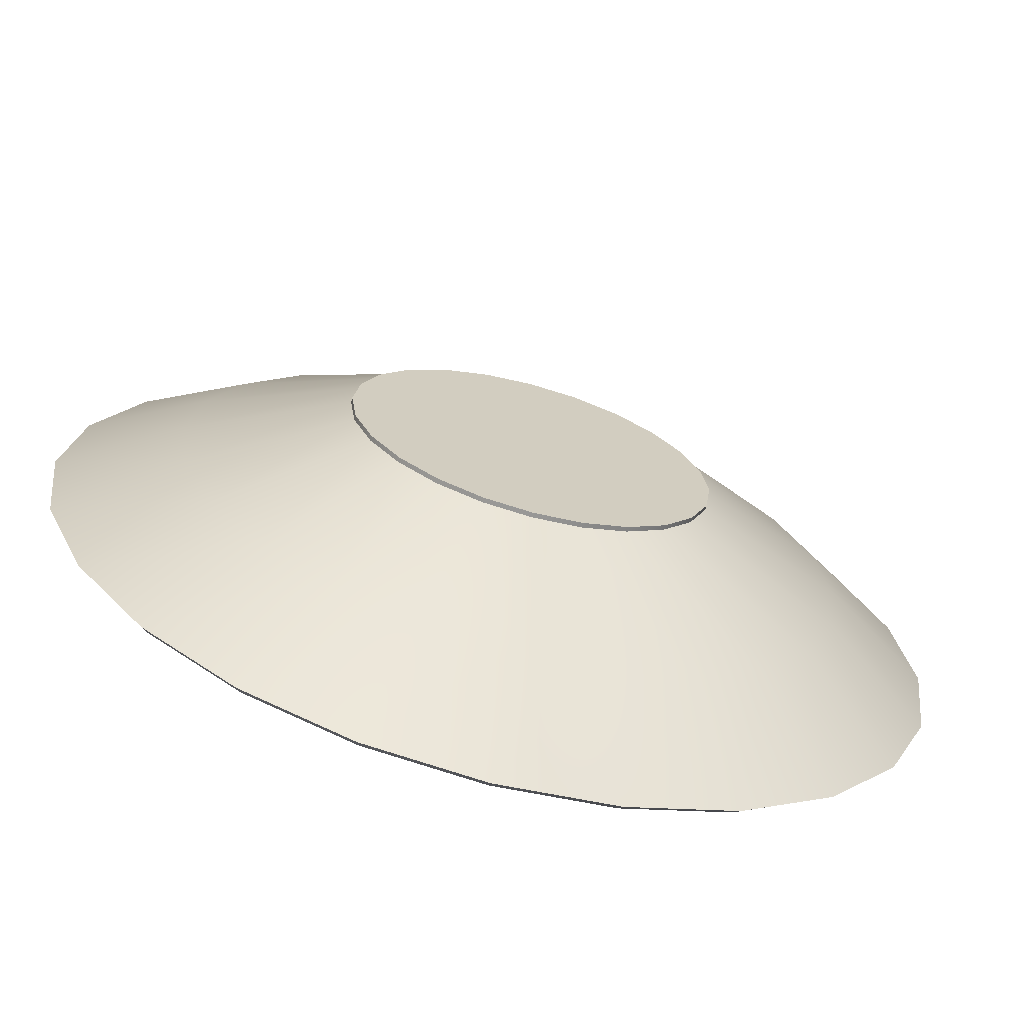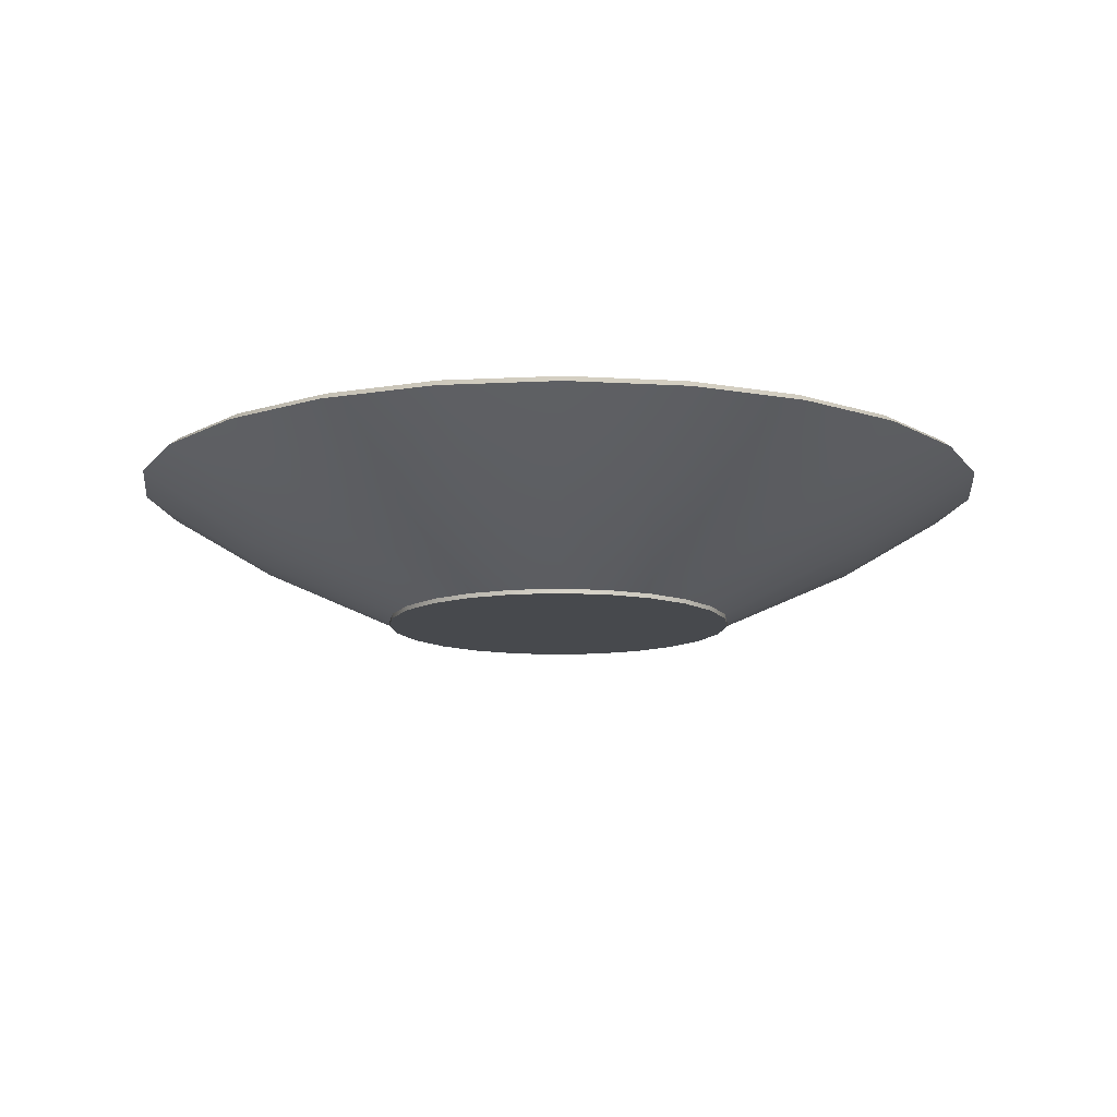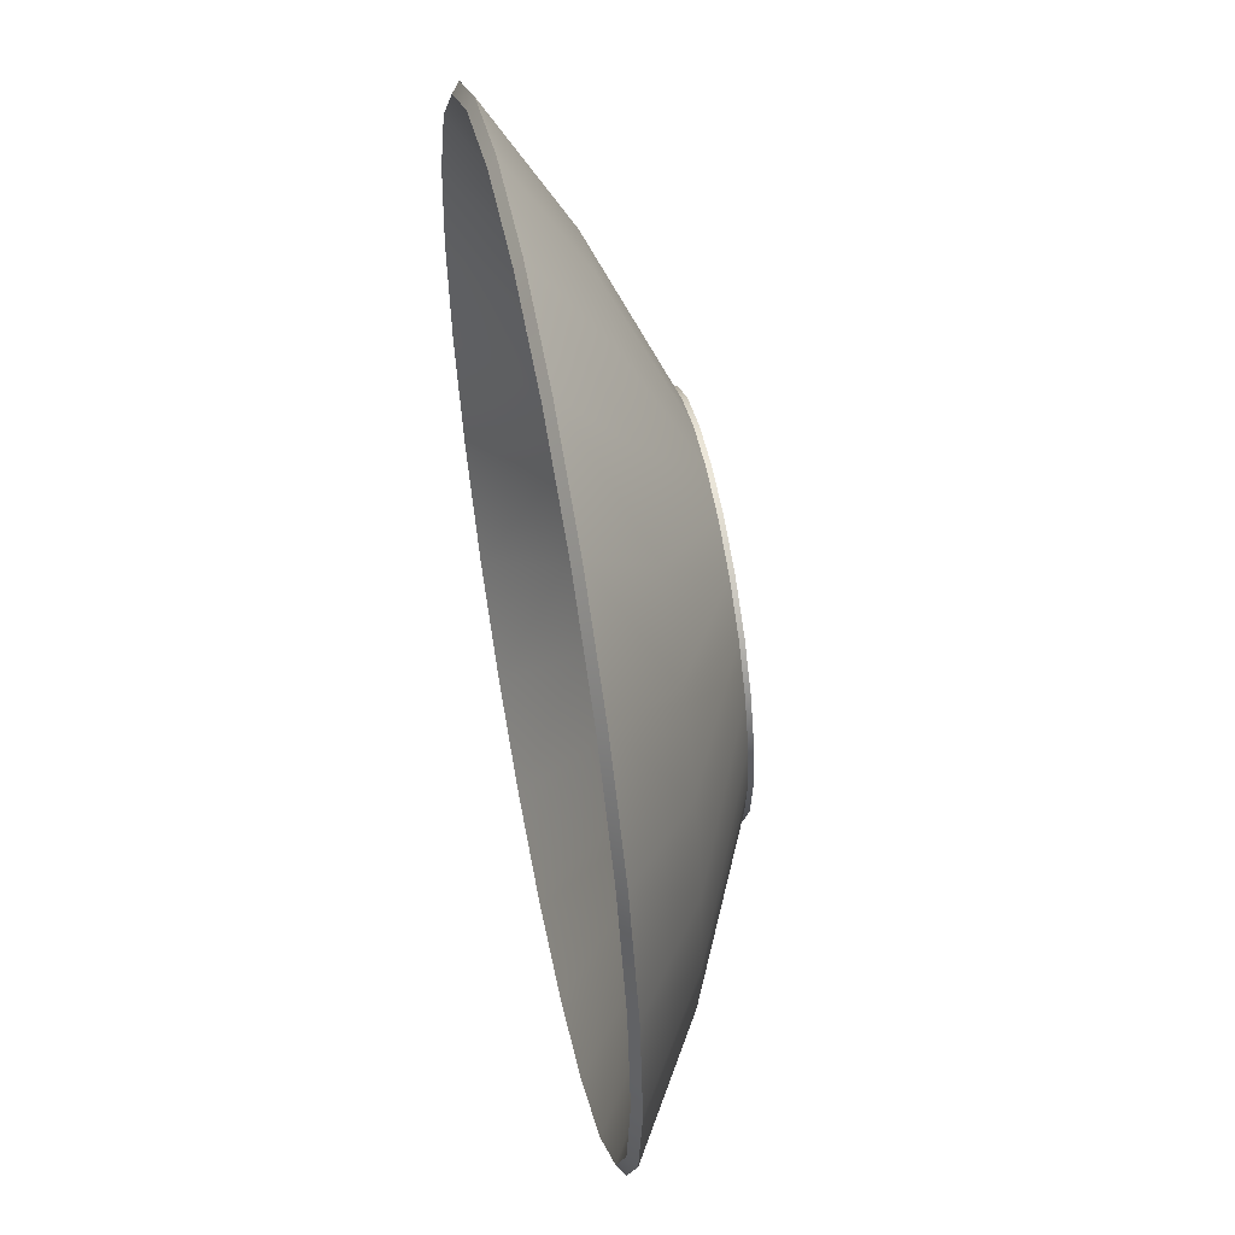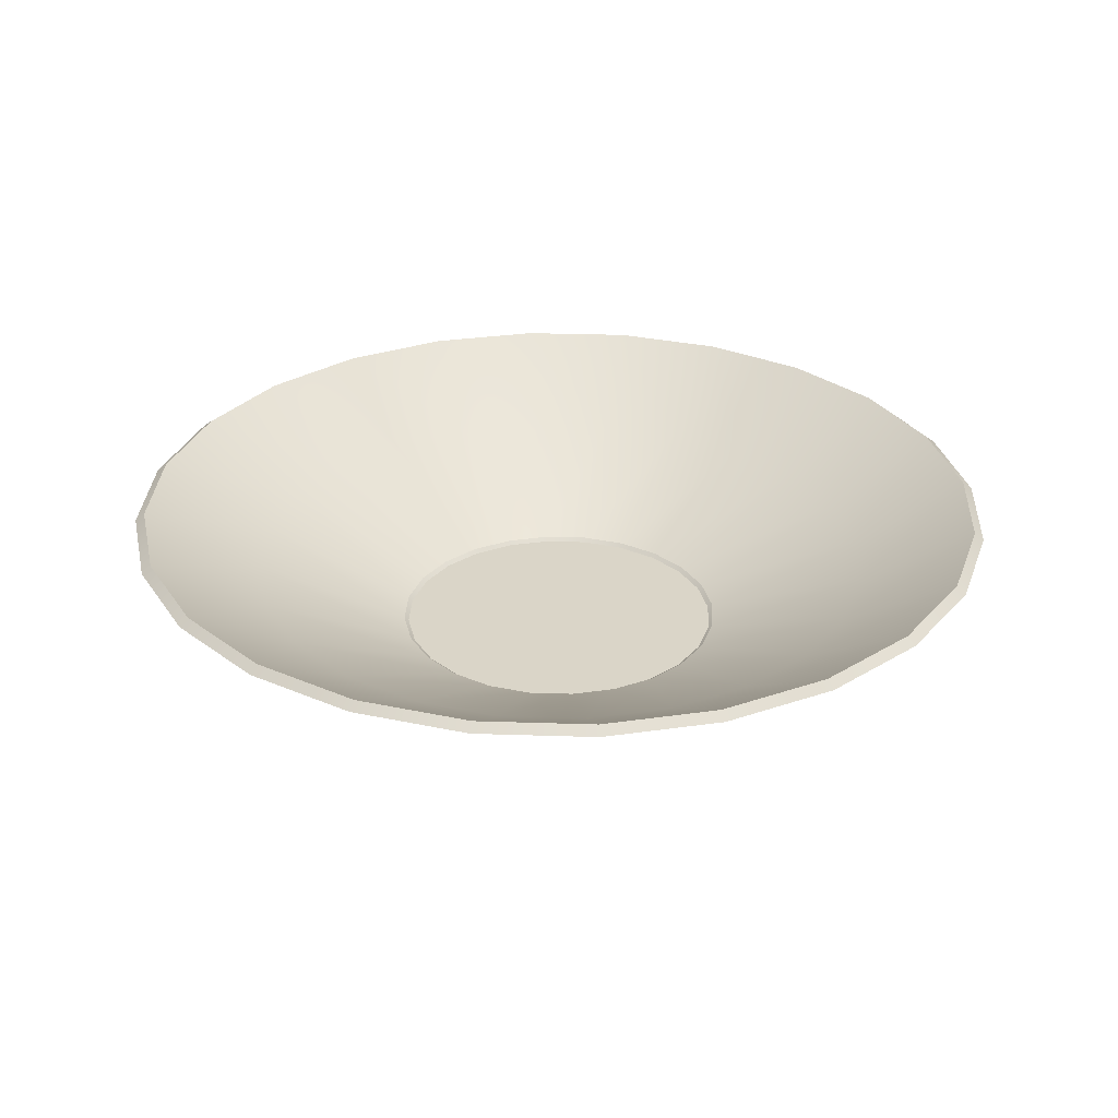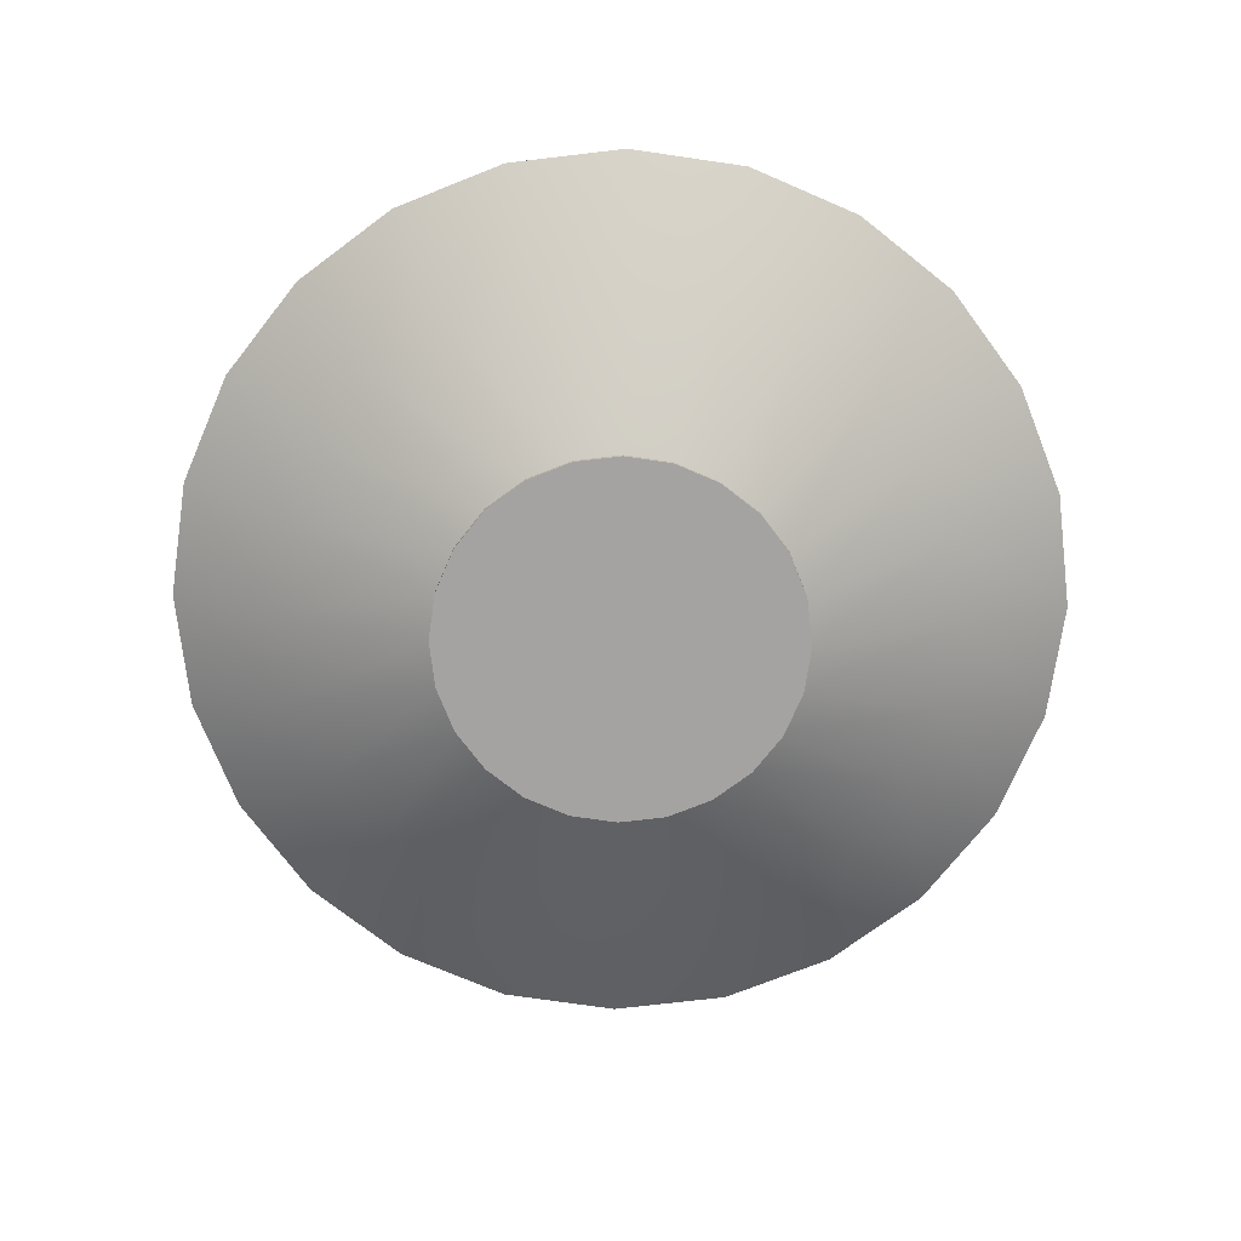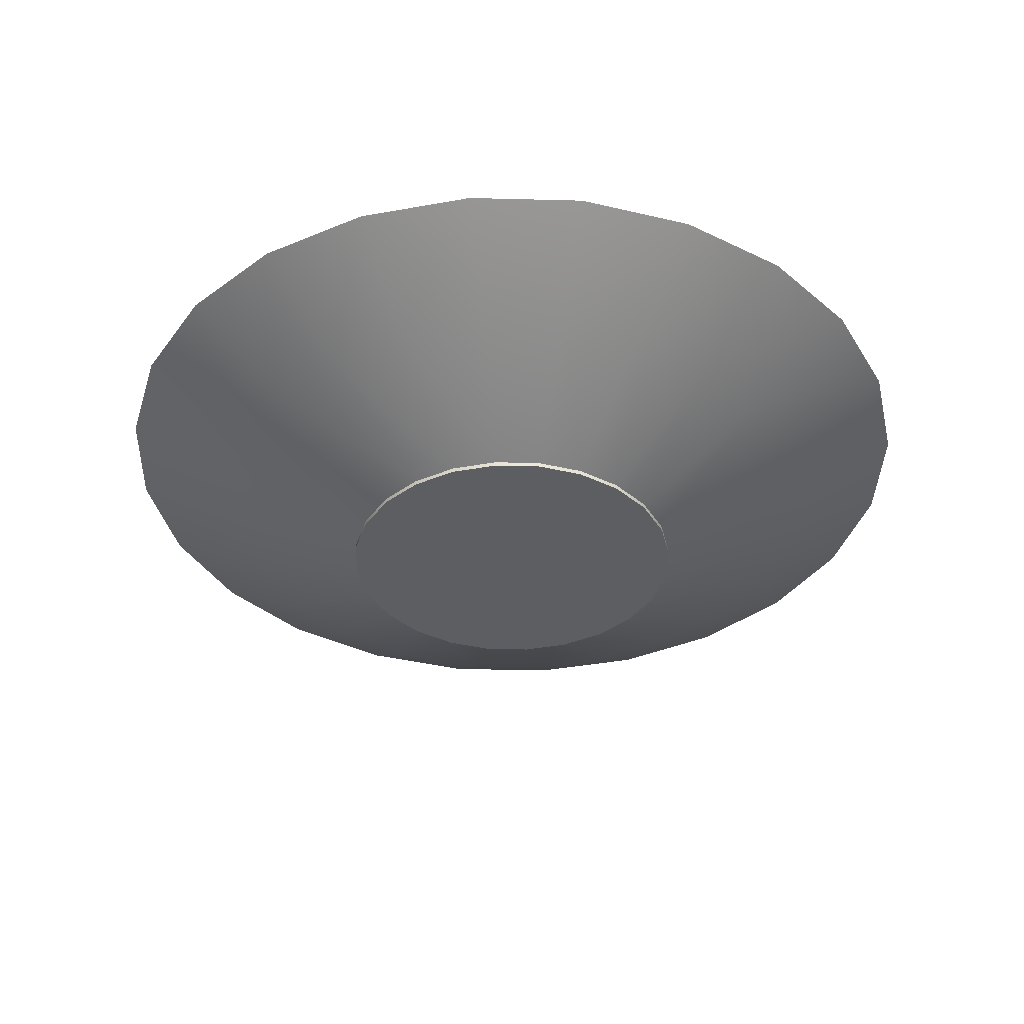
<metadata>
{"format":"obj","ext":"obj","renderer":"f3d","projection":"perspective","resolution":1024,"background":"white","views":[{"elev":-68.2,"azim":-15.3,"up":"+Z"},{"elev":-12.1,"azim":-90.6,"up":"+Y"},{"elev":54.2,"azim":-100.9,"up":"+Z"},{"elev":29.3,"azim":-139.7,"up":"+Y"},{"elev":-73.1,"azim":-135.8,"up":"+Y"},{"elev":-37.4,"azim":-54.4,"up":"+Y"}]}
</metadata>
<code>
o plate001_Untitled.109
v 0.04676 0.002691 0.00084
v 0.0452 0.002691 -0.01101
v 0.04063 0.002691 -0.02205
v 0.03335 0.002691 -0.03153
v 0.02387 0.002691 -0.0388
v 0.01283 0.002691 -0.04338
v 0.000982 0.002691 -0.04494
v -0.01087 0.002691 -0.04338
v -0.02191 0.002691 -0.0388
v -0.03139 0.002691 -0.03153
v -0.03866 0.002691 -0.02205
v -0.04324 0.002691 -0.01101
v -0.0448 0.002691 0.00084
v -0.04324 0.002691 0.01269
v -0.03866 0.002691 0.02373
v -0.03139 0.002691 0.03321
v -0.02191 0.002691 0.04049
v -0.01087 0.002691 0.04506
v 0.000982 0.002691 0.04662
v 0.01283 0.002691 0.04506
v 0.02387 0.002691 0.04049
v 0.03335 0.002691 0.03321
v 0.04063 0.002691 0.02373
v 0.0452 0.002691 0.01269
v 0.1196 0.04046 0.00084
v 0.1155 0.04046 -0.02985
v 0.1037 0.04046 -0.05846
v 0.08484 0.04046 -0.08302
v 0.06028 0.04046 -0.1019
v 0.03168 0.04046 -0.1137
v 0.000982 0.04046 -0.1177
v -0.02971 0.04046 -0.1137
v -0.05831 0.04046 -0.1019
v -0.08287 0.04046 -0.08302
v -0.1017 0.04046 -0.05846
v -0.1136 0.04046 -0.02985
v -0.1176 0.04046 0.00084
v -0.1136 0.04046 0.03153
v -0.1017 0.04046 0.06014
v -0.08287 0.04046 0.0847
v -0.05831 0.04046 0.1035
v -0.02971 0.04046 0.1154
v 0.000982 0.04046 0.1194
v 0.03168 0.04046 0.1154
v 0.06028 0.04046 0.1035
v 0.08484 0.04046 0.0847
v 0.1037 0.04046 0.06014
v 0.1155 0.04046 0.03153
v 0.08572 0.02203 -0.02187
v 0.08871 0.02203 0.00084
v 0.07696 0.02203 -0.04302
v 0.06302 0.02203 -0.06119
v 0.04485 0.02203 -0.07513
v 0.02369 0.02203 -0.0839
v 0.000982 0.02203 -0.08689
v -0.02172 0.02203 -0.0839
v -0.04288 0.02203 -0.07513
v -0.06105 0.02203 -0.06119
v -0.07499 0.02203 -0.04302
v -0.08376 0.02203 -0.02187
v -0.08675 0.02203 0.00084
v -0.08376 0.02203 0.02355
v -0.07499 0.02203 0.04471
v -0.06105 0.02203 0.06287
v -0.04288 0.02203 0.07682
v -0.02172 0.02203 0.08558
v 0.000982 0.02203 0.08857
v 0.02369 0.02203 0.08558
v 0.04485 0.02203 0.07682
v 0.06302 0.02203 0.06287
v 0.07696 0.02203 0.04471
v 0.08572 0.02203 0.02355
v 0.04405 0.001731 -0.0107
v 0.04557 0.001731 0.00084
v 0.04405 0.001731 0.01238
v 0.0396 0.001731 0.02314
v 0.03251 0.001731 0.03237
v 0.02328 0.001731 0.03946
v 0.01252 0.001731 0.04391
v 0.000982 0.001731 0.04543
v -0.01056 0.001731 0.04391
v -0.02131 0.001731 0.03946
v -0.03055 0.001731 0.03237
v -0.03764 0.001731 0.02314
v -0.04209 0.001731 0.01238
v -0.04361 0.001731 0.00084
v -0.04209 0.001731 -0.0107
v -0.03764 0.001731 -0.02145
v -0.03055 0.001731 -0.03069
v -0.02131 0.001731 -0.03778
v -0.01056 0.001731 -0.04223
v 0.000982 0.001731 -0.04375
v 0.01252 0.001731 -0.04223
v 0.02328 0.001731 -0.03778
v 0.03251 0.001731 -0.03069
v 0.0396 0.001731 -0.02145
v 0.05016 0.001395 0.00084
v 0.04849 0.001395 -0.01189
v 0.04357 0.001395 -0.02375
v 0.03576 0.001395 -0.03393
v 0.02557 0.001395 -0.04175
v 0.01371 0.001395 -0.04666
v 0.000982 0.001395 -0.04834
v -0.01175 0.001395 -0.04666
v -0.02361 0.001395 -0.04175
v -0.03379 0.001395 -0.03393
v -0.04161 0.001395 -0.02375
v -0.04652 0.001395 -0.01189
v -0.0482 0.001395 0.00084
v -0.04652 0.001395 0.01357
v -0.04161 0.001395 0.02543
v -0.03379 0.001395 0.03562
v -0.02361 0.001395 0.04343
v -0.01175 0.001395 0.04834
v 0.000982 0.001395 0.05002
v 0.01371 0.001395 0.04834
v 0.02557 0.001395 0.04343
v 0.03576 0.001395 0.03562
v 0.04357 0.001395 0.02543
v 0.04849 0.001395 0.01357
v 0.1221 0.03847 0.00084
v 0.118 0.03847 -0.03052
v 0.1059 0.03847 -0.05974
v 0.08666 0.03847 -0.08484
v 0.06156 0.03847 -0.1041
v 0.03234 0.03847 -0.1162
v 0.000982 0.03847 -0.1203
v -0.03038 0.03847 -0.1162
v -0.0596 0.03847 -0.1041
v -0.08469 0.03847 -0.08484
v -0.104 0.03847 -0.05974
v -0.1161 0.03847 -0.03052
v -0.1202 0.03847 0.00084
v -0.1161 0.03847 0.0322
v -0.104 0.03847 0.06142
v -0.08469 0.03847 0.08652
v -0.0596 0.03847 0.1058
v -0.03038 0.03847 0.1179
v 0.000982 0.03847 0.122
v 0.03234 0.03847 0.1179
v 0.06156 0.03847 0.1058
v 0.08666 0.03847 0.08652
v 0.1059 0.03847 0.06142
v 0.118 0.03847 0.0322
v 0.08803 0.01993 -0.02248
v 0.0911 0.01993 0.00084
v 0.07902 0.01993 -0.04422
v 0.0647 0.01993 -0.06288
v 0.04604 0.01993 -0.0772
v 0.02431 0.01993 -0.08621
v 0.000982 0.01993 -0.08928
v -0.02234 0.01993 -0.08621
v -0.04408 0.01993 -0.0772
v -0.06274 0.01993 -0.06288
v -0.07706 0.01993 -0.04422
v -0.08606 0.01993 -0.02248
v -0.08913 0.01993 0.00084
v -0.08606 0.01993 0.02416
v -0.07706 0.01993 0.0459
v -0.06274 0.01993 0.06456
v -0.04408 0.01993 0.07888
v -0.02234 0.01993 0.08789
v 0.000982 0.01993 0.09096
v 0.02431 0.01993 0.08789
v 0.04604 0.01993 0.07888
v 0.0647 0.01993 0.06456
v 0.07902 0.01993 0.0459
v 0.08803 0.01993 0.02416
v 0.04849 0.000141 -0.01189
v 0.05016 0.000141 0.00084
v 0.04849 0.000141 0.01357
v 0.04357 0.000141 0.02543
v 0.03576 0.000141 0.03562
v 0.02557 0.000141 0.04343
v 0.01371 0.000141 0.04834
v 0.000982 0.000141 0.05002
v -0.01175 0.000141 0.04834
v -0.02361 0.000141 0.04343
v -0.03379 0.000141 0.03562
v -0.04161 0.000141 0.02543
v -0.04652 0.000141 0.01357
v -0.0482 0.000141 0.00084
v -0.04652 0.000141 -0.01189
v -0.04161 0.000141 -0.02375
v -0.03379 0.000141 -0.03393
v -0.02361 0.000141 -0.04175
v -0.01175 0.000141 -0.04666
v 0.000982 0.000141 -0.04834
v 0.01371 0.000141 -0.04666
v 0.02557 0.000141 -0.04175
v 0.03576 0.000141 -0.03393
v 0.04357 0.000141 -0.02375
f 2 1 50
f 50 49 2
f 3 2 49
f 49 51 3
f 4 3 51
f 51 52 4
f 5 4 52
f 52 53 5
f 6 5 53
f 53 54 6
f 7 6 54
f 54 55 7
f 8 7 55
f 55 56 8
f 9 8 56
f 56 57 9
f 10 9 57
f 57 58 10
f 11 10 58
f 58 59 11
f 12 11 59
f 59 60 12
f 13 12 60
f 60 61 13
f 14 13 61
f 61 62 14
f 15 14 62
f 62 63 15
f 16 15 63
f 63 64 16
f 17 16 64
f 64 65 17
f 18 17 65
f 65 66 18
f 19 18 66
f 66 67 19
f 20 19 67
f 67 68 20
f 21 20 68
f 68 69 21
f 22 21 69
f 69 70 22
f 23 22 70
f 70 71 23
f 24 23 71
f 71 72 24
f 1 24 72
f 72 50 1
f 82 81 80
f 80 79 78
f 82 80 78
f 78 77 76
f 76 75 74
f 78 76 74
f 82 78 74
f 74 73 96
f 96 95 94
f 74 96 94
f 94 93 92
f 92 91 90
f 94 92 90
f 74 94 90
f 82 74 90
f 90 89 88
f 88 87 86
f 90 88 86
f 82 90 86
f 86 85 84
f 82 86 84
f 82 84 83
f 26 49 50
f 50 25 26
f 27 51 49
f 49 26 27
f 28 52 51
f 51 27 28
f 29 53 52
f 52 28 29
f 30 54 53
f 53 29 30
f 31 55 54
f 54 30 31
f 32 56 55
f 55 31 32
f 33 57 56
f 56 32 33
f 34 58 57
f 57 33 34
f 35 59 58
f 58 34 35
f 36 60 59
f 59 35 36
f 37 61 60
f 60 36 37
f 38 62 61
f 61 37 38
f 39 63 62
f 62 38 39
f 40 64 63
f 63 39 40
f 41 65 64
f 64 40 41
f 42 66 65
f 65 41 42
f 43 67 66
f 66 42 43
f 44 68 67
f 67 43 44
f 45 69 68
f 68 44 45
f 46 70 69
f 69 45 46
f 47 71 70
f 70 46 47
f 48 72 71
f 71 47 48
f 25 50 72
f 72 48 25
f 2 73 74
f 74 1 2
f 1 74 75
f 75 24 1
f 24 75 76
f 76 23 24
f 23 76 77
f 77 22 23
f 22 77 78
f 78 21 22
f 21 78 79
f 79 20 21
f 20 79 80
f 80 19 20
f 19 80 81
f 81 18 19
f 18 81 82
f 82 17 18
f 17 82 83
f 83 16 17
f 16 83 84
f 84 15 16
f 15 84 85
f 85 14 15
f 14 85 86
f 86 13 14
f 13 86 87
f 87 12 13
f 12 87 88
f 88 11 12
f 11 88 89
f 89 10 11
f 10 89 90
f 90 9 10
f 9 90 91
f 91 8 9
f 8 91 92
f 92 7 8
f 7 92 93
f 93 6 7
f 6 93 94
f 94 5 6
f 5 94 95
f 95 4 5
f 4 95 96
f 96 3 4
f 3 96 73
f 73 2 3
f 146 97 98
f 98 145 146
f 145 98 99
f 99 147 145
f 147 99 100
f 100 148 147
f 148 100 101
f 101 149 148
f 149 101 102
f 102 150 149
f 150 102 103
f 103 151 150
f 151 103 104
f 104 152 151
f 152 104 105
f 105 153 152
f 153 105 106
f 106 154 153
f 154 106 107
f 107 155 154
f 155 107 108
f 108 156 155
f 156 108 109
f 109 157 156
f 157 109 110
f 110 158 157
f 158 110 111
f 111 159 158
f 159 111 112
f 112 160 159
f 160 112 113
f 113 161 160
f 161 113 114
f 114 162 161
f 162 114 115
f 115 163 162
f 163 115 116
f 116 164 163
f 164 116 117
f 117 165 164
f 165 117 118
f 118 166 165
f 166 118 119
f 119 167 166
f 167 119 120
f 120 168 167
f 168 120 97
f 97 146 168
f 192 169 170
f 170 171 172
f 172 173 174
f 170 172 174
f 174 175 176
f 176 177 178
f 174 176 178
f 170 174 178
f 178 179 180
f 180 181 182
f 178 180 182
f 182 183 184
f 184 185 186
f 182 184 186
f 178 182 186
f 170 178 186
f 186 187 188
f 188 189 190
f 186 188 190
f 170 186 190
f 192 170 190
f 192 190 191
f 146 145 122
f 122 121 146
f 145 147 123
f 123 122 145
f 147 148 124
f 124 123 147
f 148 149 125
f 125 124 148
f 149 150 126
f 126 125 149
f 150 151 127
f 127 126 150
f 151 152 128
f 128 127 151
f 152 153 129
f 129 128 152
f 153 154 130
f 130 129 153
f 154 155 131
f 131 130 154
f 155 156 132
f 132 131 155
f 156 157 133
f 133 132 156
f 157 158 134
f 134 133 157
f 158 159 135
f 135 134 158
f 159 160 136
f 136 135 159
f 160 161 137
f 137 136 160
f 161 162 138
f 138 137 161
f 162 163 139
f 139 138 162
f 163 164 140
f 140 139 163
f 164 165 141
f 141 140 164
f 165 166 142
f 142 141 165
f 166 167 143
f 143 142 166
f 167 168 144
f 144 143 167
f 168 146 121
f 121 144 168
f 170 169 98
f 98 97 170
f 171 170 97
f 97 120 171
f 172 171 120
f 120 119 172
f 173 172 119
f 119 118 173
f 174 173 118
f 118 117 174
f 175 174 117
f 117 116 175
f 176 175 116
f 116 115 176
f 177 176 115
f 115 114 177
f 178 177 114
f 114 113 178
f 179 178 113
f 113 112 179
f 180 179 112
f 112 111 180
f 181 180 111
f 111 110 181
f 182 181 110
f 110 109 182
f 183 182 109
f 109 108 183
f 184 183 108
f 108 107 184
f 185 184 107
f 107 106 185
f 186 185 106
f 106 105 186
f 187 186 105
f 105 104 187
f 188 187 104
f 104 103 188
f 189 188 103
f 103 102 189
f 190 189 102
f 102 101 190
f 191 190 101
f 101 100 191
f 192 191 100
f 100 99 192
f 169 192 99
f 99 98 169
f 26 25 121
f 121 122 26
f 27 26 122
f 122 123 27
f 28 27 123
f 123 124 28
f 29 28 124
f 124 125 29
f 30 29 125
f 125 126 30
f 31 30 126
f 126 127 31
f 32 31 127
f 127 128 32
f 33 32 128
f 128 129 33
f 34 33 129
f 129 130 34
f 35 34 130
f 130 131 35
f 36 35 131
f 131 132 36
f 37 36 132
f 132 133 37
f 38 37 133
f 133 134 38
f 39 38 134
f 134 135 39
f 40 39 135
f 135 136 40
f 41 40 136
f 136 137 41
f 42 41 137
f 137 138 42
f 43 42 138
f 138 139 43
f 44 43 139
f 139 140 44
f 45 44 140
f 140 141 45
f 46 45 141
f 141 142 46
f 47 46 142
f 142 143 47
f 48 47 143
f 143 144 48
f 25 48 144
f 144 121 25

</code>
